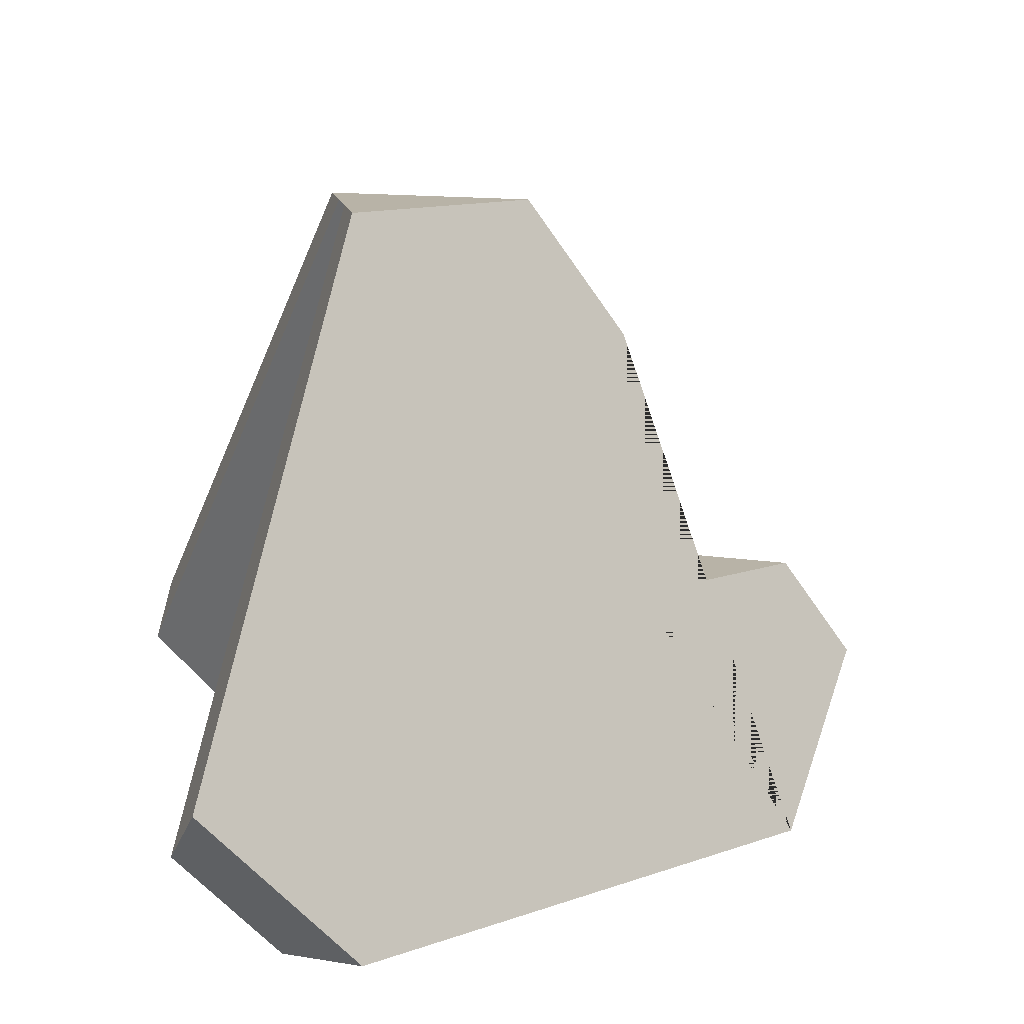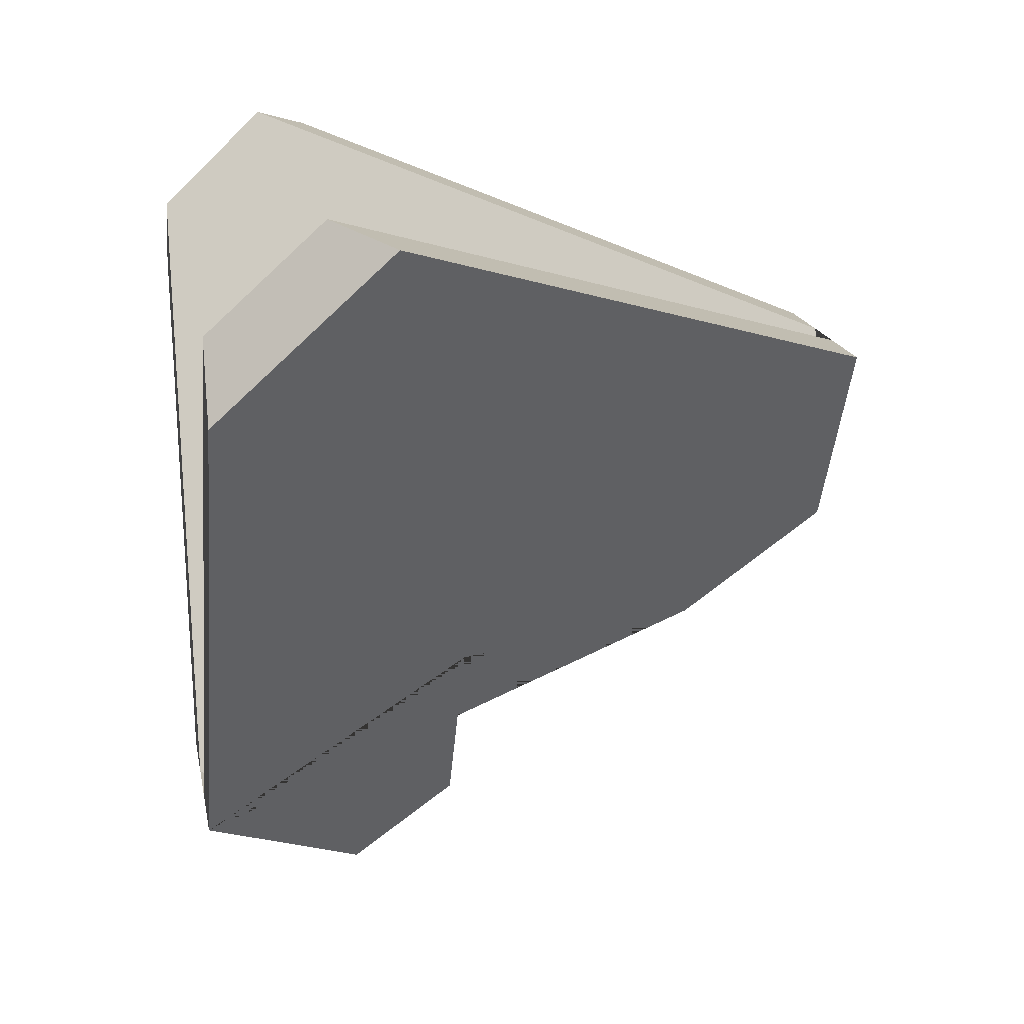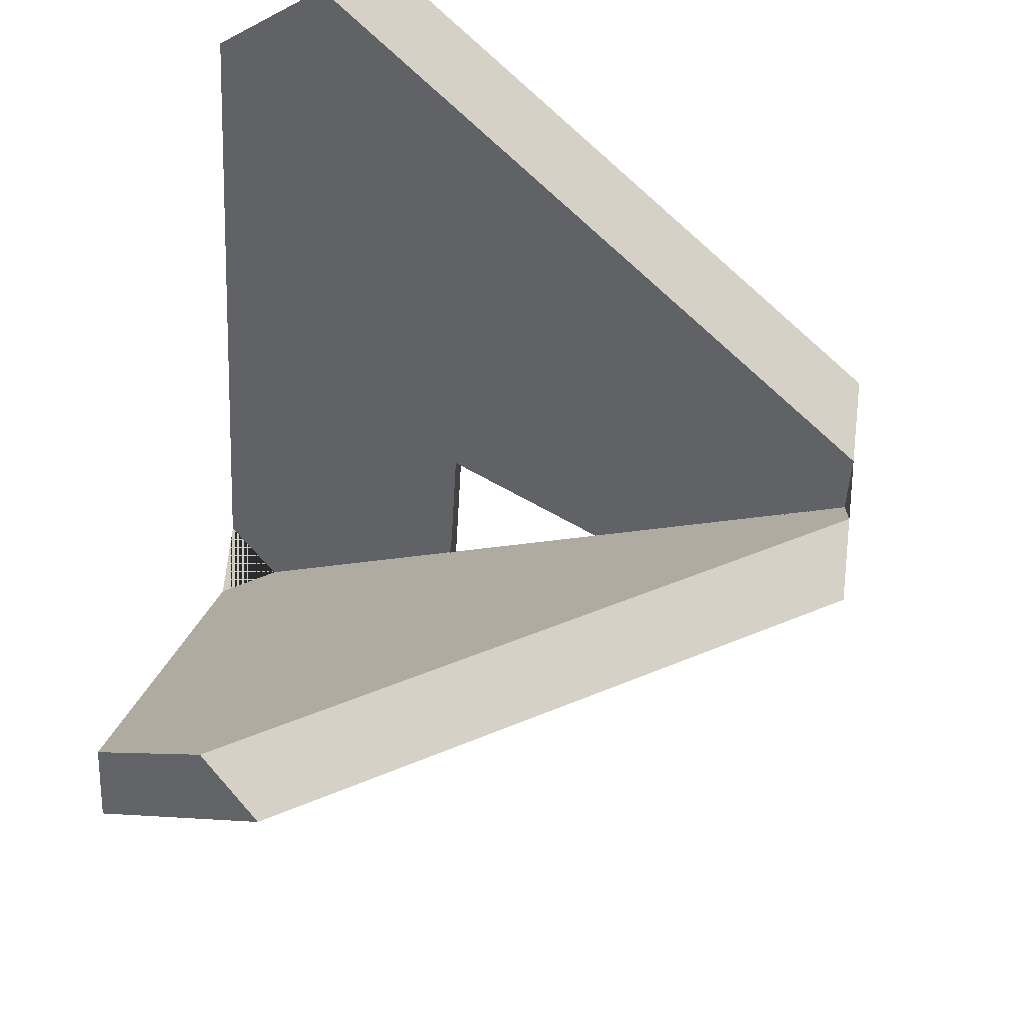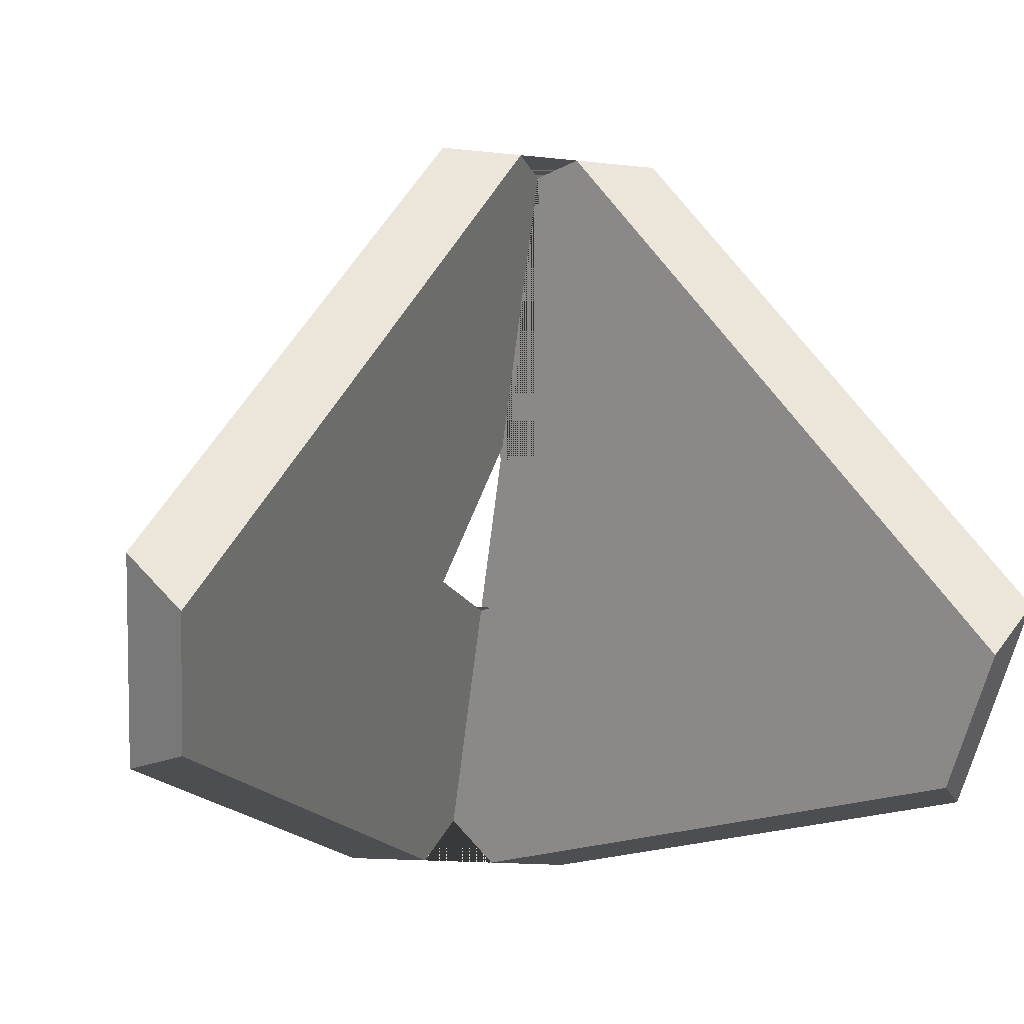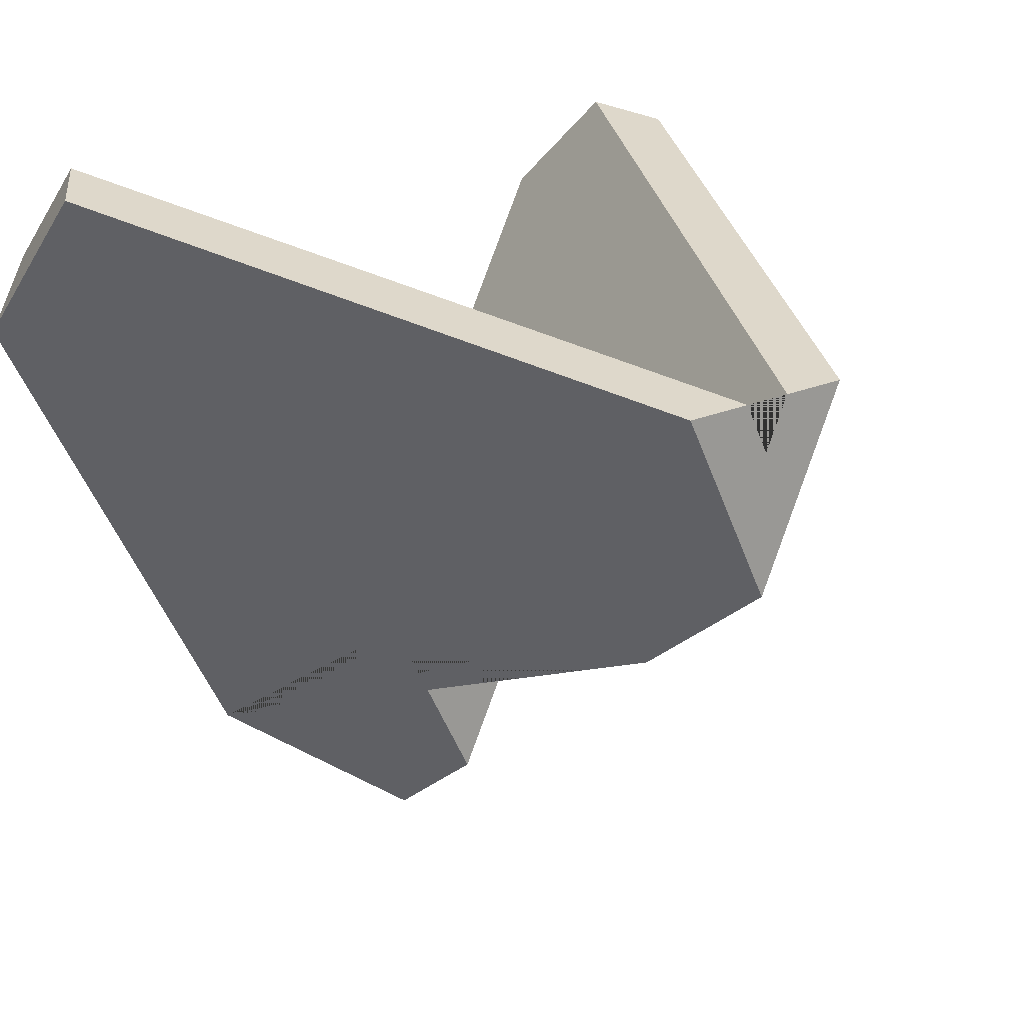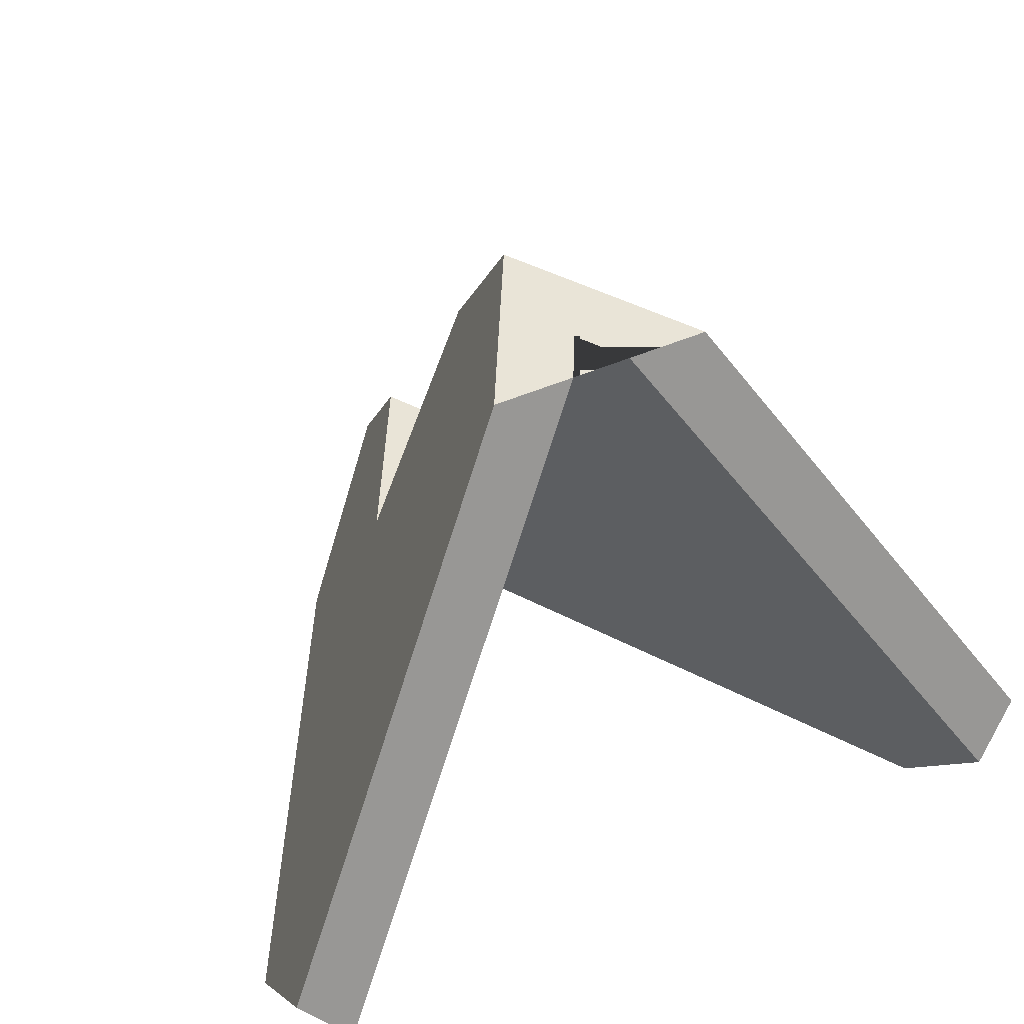
<metadata>
{"format":"obj","ext":"obj","renderer":"f3d","projection":"perspective","resolution":1024,"background":"white","views":[{"elev":12.8,"azim":80.8,"up":"+Y"},{"elev":16.3,"azim":79.8,"up":"+Z"},{"elev":71.2,"azim":96.5,"up":"+Z"},{"elev":-16.9,"azim":-12.5,"up":"+Y"},{"elev":16.3,"azim":134.0,"up":"+Z"},{"elev":43.5,"azim":-27.9,"up":"+Y"}]}
</metadata>
<code>
o Cone.004_Cone.005
v 0 0.3527 -0.1358
v 0 0.55 0.01075
v -0.1 0 -0.2089
v 0.1 0 -0.2089
v 0 0.1341 -0.2863
v 0 0.55 -0.1071
v -0.09279 0.55 0.05357
v 0.09279 0.55 0.05357
v -0.3501 0.1341 0.2021
v -0.333 0 0.0768
v 0.333 0 0.0768
v 0.3501 0.1341 0.2021
v -0.1 0 -0.3268
v 0.1 0 -0.3268
v 0 0.1341 -0.4042
v 0.03193 0 -0.3268
v 0.299 0 0.1357
v -0.2752 0 0.0945
v -0.299 0 0.1357
v 0 0.04282 -0.3515
v -0.03193 0 -0.3268
v -0.3102 0.08846 0.2184
v -0.02472 0.55 0.05357
v 0.02472 0.55 0.05357
v 0.3102 0.08846 0.2184
v 0 0.2186 -0.3439
v 0.07545 0.2186 -0.2132
v -0.07545 0.2186 -0.2132
v 0.007387 0.2186 -0.2132
v -0.007387 0.2186 -0.2132
v 0 0.2186 -0.226
v -0.07254 0.2554 -0.1919
v 0.08773 0.2186 -0.1919
v -0.08773 0.2186 -0.1919
v 0.05369 0.2186 -0.133
v -0.05369 0.2186 -0.133
v 0.07254 0.2554 -0.1919
v 0 0.3488 -0.133
v 0 0.4313 -0.1919
f 1 38 36 34 32
f 5 20 16 4
f 8 6 7 23 2 24
f 10 9 7 6 39 32 34 28 26 15 13
f 10 19 22 9
f 13 21 3 18 19 10
f 14 15 26 27 33 37 39 6 8 12 11
f 14 16 20 21 13 15
f 2 38 35 29 31 5 4 17 25 24
f 20 5 3 21
f 25 17 11 12
f 17 4 16 14 11
f 19 18 3 5 31 30 36 38 2 23 22
f 22 23 7 9
f 24 25 12 8
f 33 35 38 1 37
f 37 1 39
f 39 1 32
f 28 30 31 29 27 26
f 35 33 27 29
f 30 28 34 36

</code>
